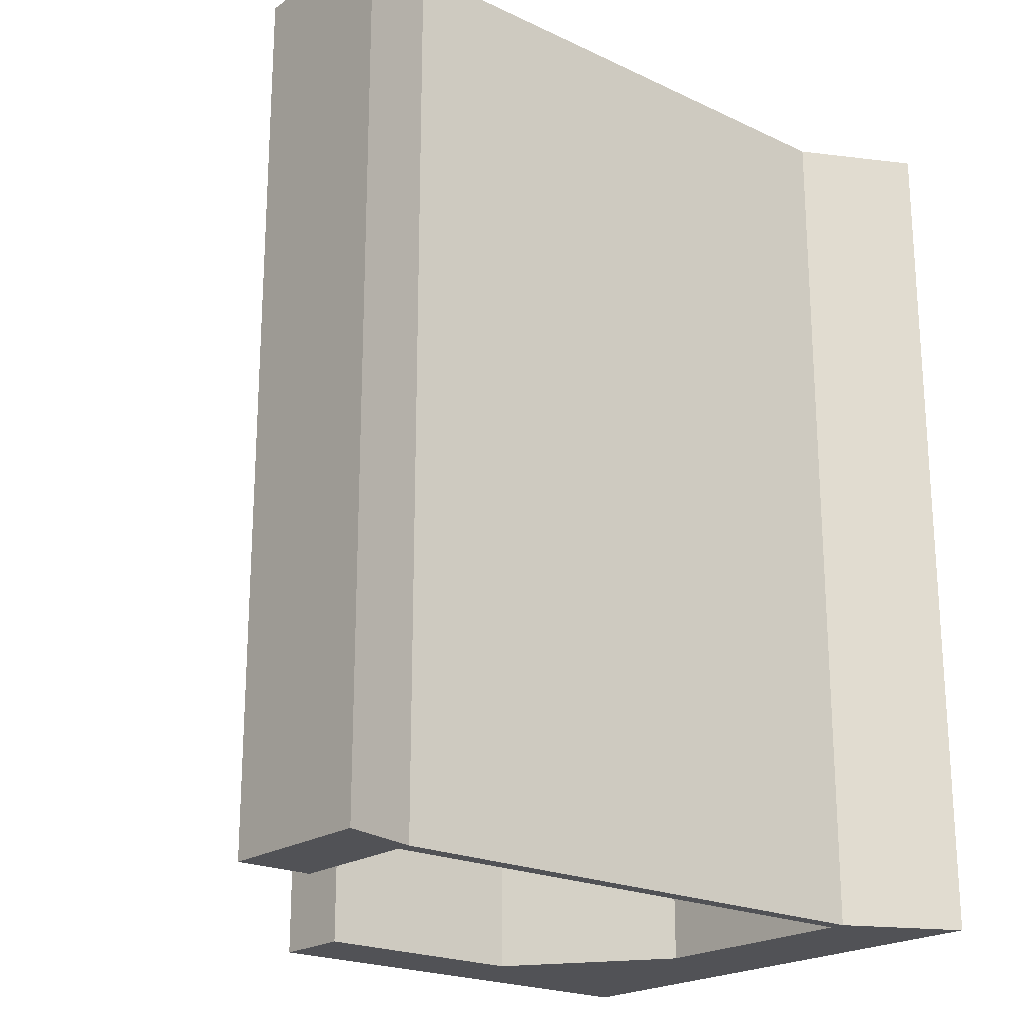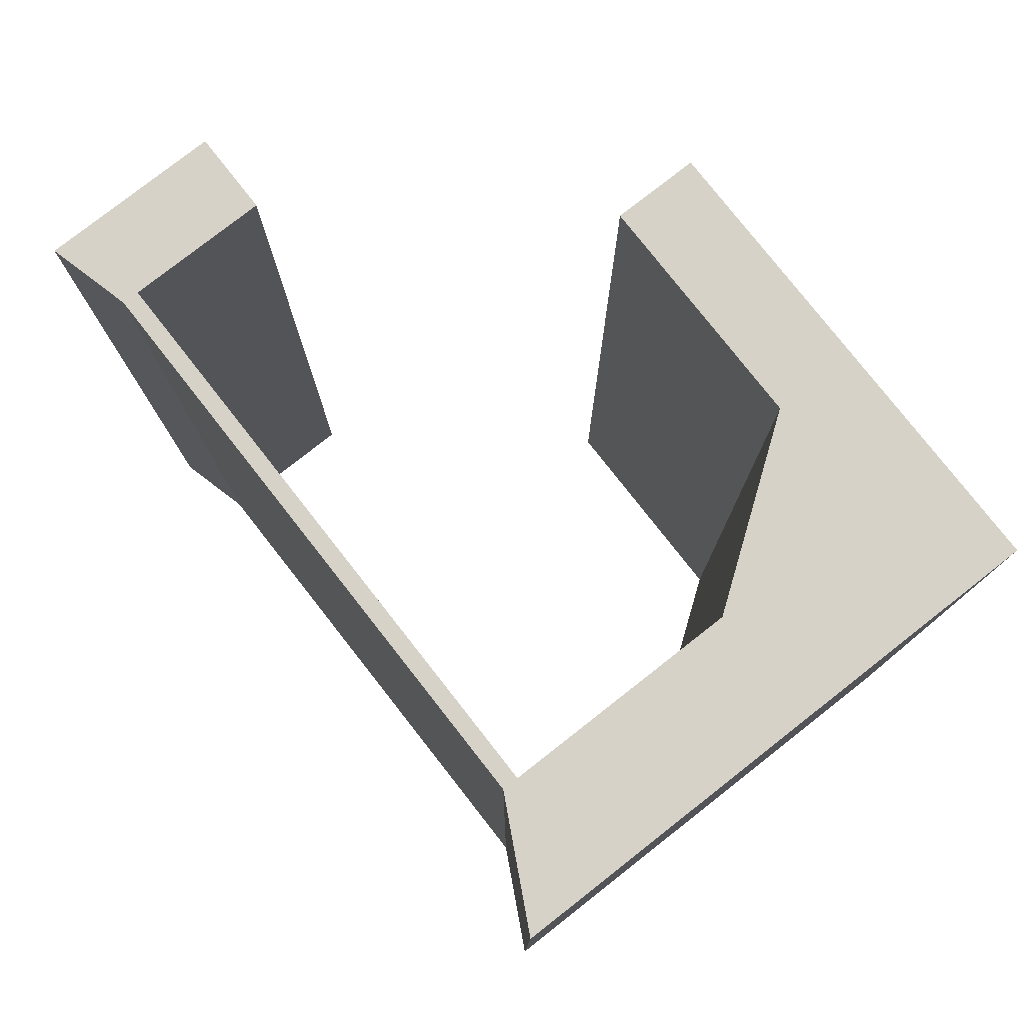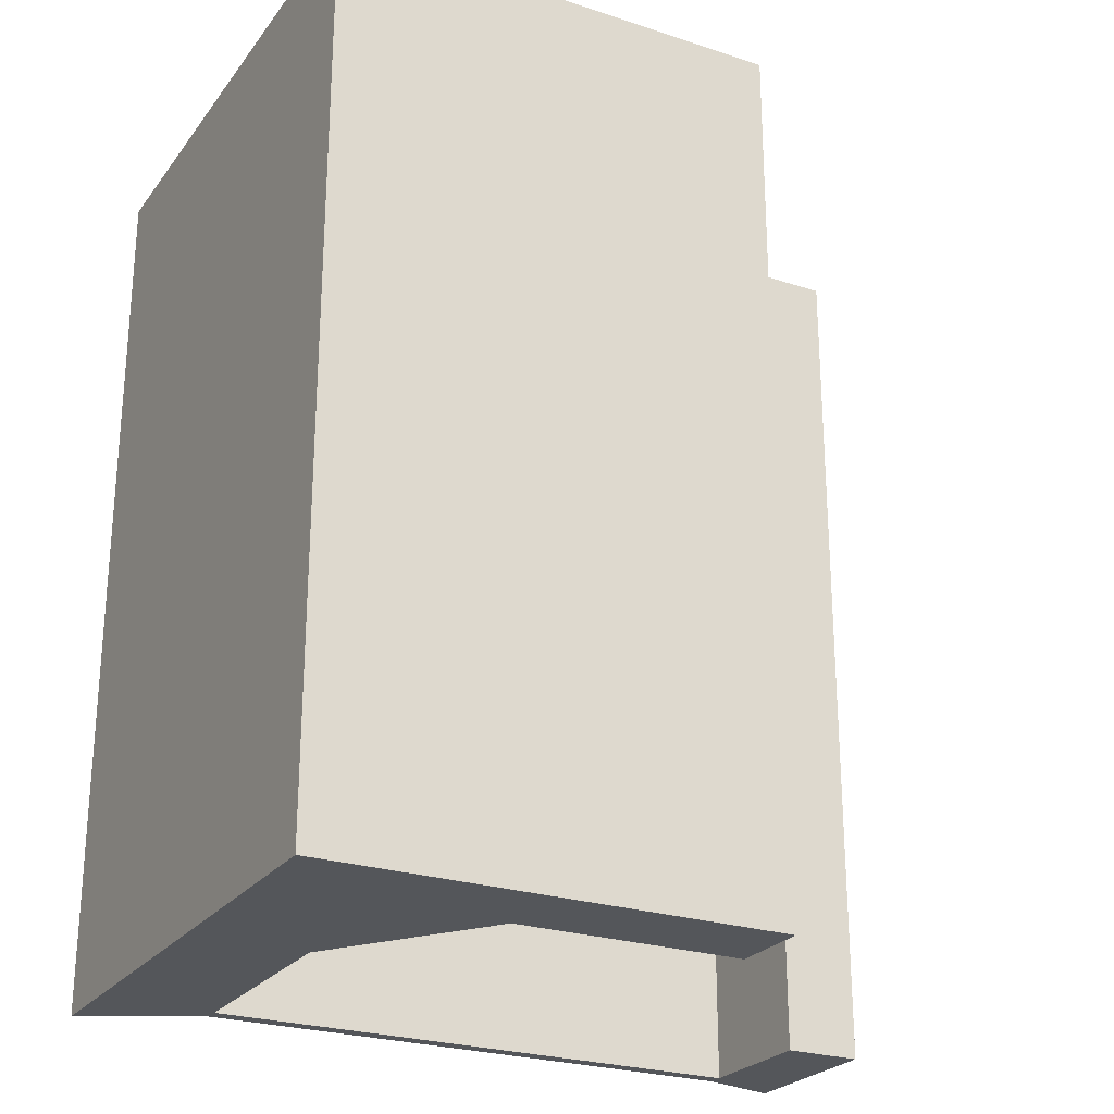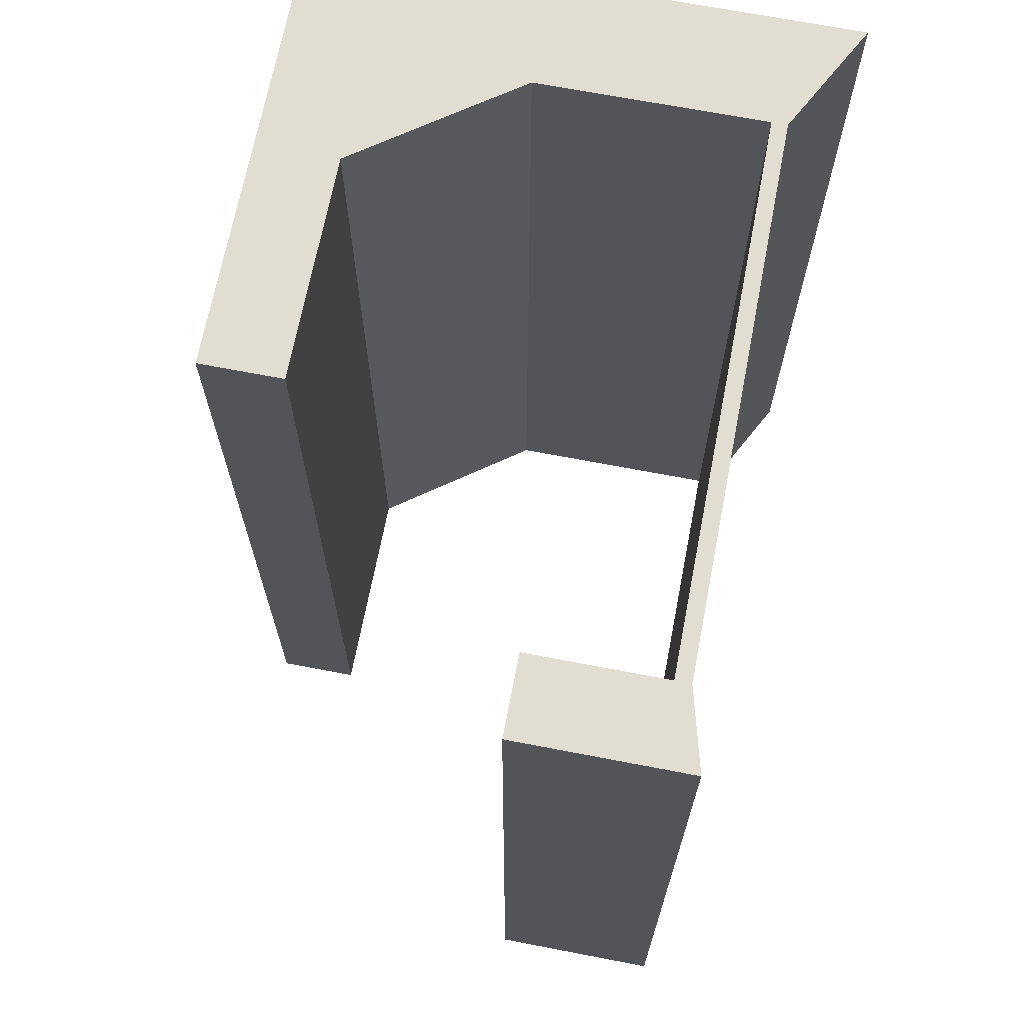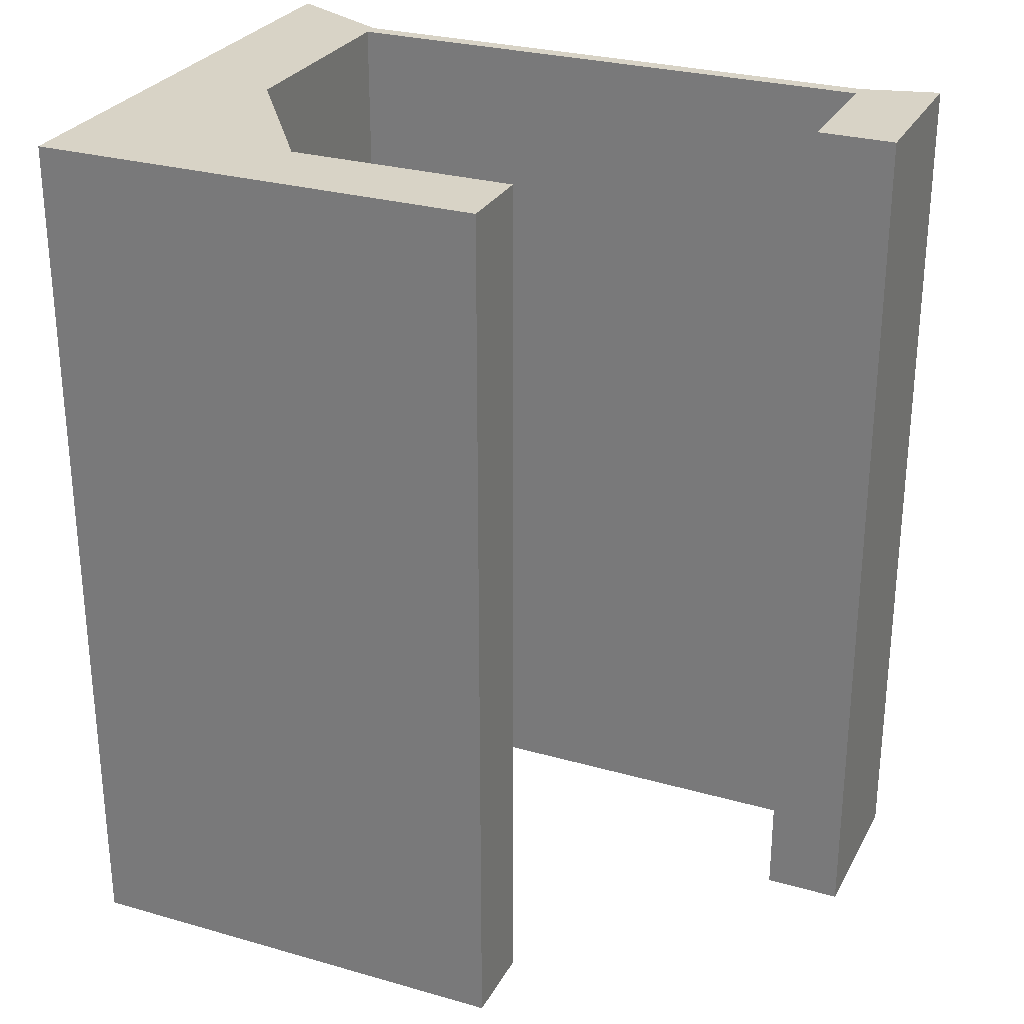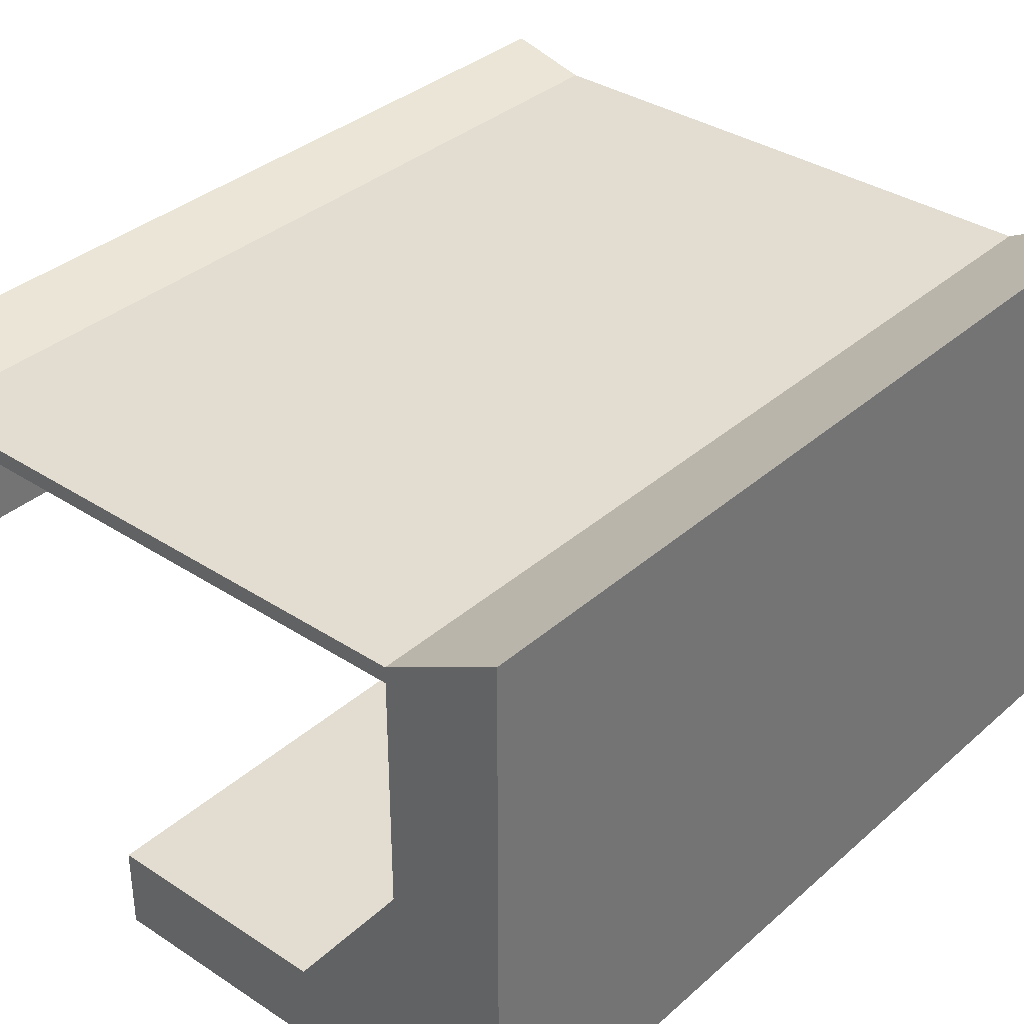
<metadata>
{"format":"obj","ext":"obj","renderer":"f3d","projection":"perspective","resolution":1024,"background":"white","views":[{"elev":-21.2,"azim":140.0,"up":"+Z"},{"elev":78.5,"azim":-128.1,"up":"+Z"},{"elev":-25.1,"azim":-28.1,"up":"+Z"},{"elev":68.8,"azim":100.9,"up":"+Z"},{"elev":27.9,"azim":23.5,"up":"+Z"},{"elev":35.2,"azim":-139.1,"up":"+Y"}]}
</metadata>
<code>
o 立方体.001
v -13.12 -1 10.85
v -13.12 4.858 10.85
v -13.12 -1 -10.85
v -13.12 4.858 -10.85
v -2.048 -1 10.85
v -2.048 1 10.85
v -2.048 -1 -10.85
v -2.048 1 -10.85
v -7.586 -1 -10.85
v -7.586 1 -10.85
v -7.586 -1 10.85
v -7.586 1 10.85
v -10.35 -1 -10.85
v -10.35 4.858 10.85
v -10.35 4.858 -10.85
v -10.35 -1 10.85
v -13.12 10.39 10.85
v -13.12 10.39 -10.85
v -10.35 10.39 10.85
v -10.35 10.39 -10.85
v -13.12 12.22 10.85
v -13.12 12.22 -10.85
v -10.35 10.76 10.85
v -10.35 10.76 -10.85
v 3.078 10.39 -10.85
v 3.078 10.39 10.85
v 3.078 10.76 -10.85
v 3.078 10.76 10.85
v 4.972 10.39 -10.85
v 4.972 10.39 10.85
v 4.972 11.26 -10.85
v 4.972 11.26 10.85
v 3.078 7.146 -10.85
v 3.078 7.146 10.85
v 4.972 7.146 -10.85
v 4.972 7.146 10.85
f 2 3 1
f 10 7 9
f 8 5 7
f 14 1 16
f 7 11 9
f 15 19 14
f 10 6 8
f 9 16 13
f 6 11 5
f 13 10 9
f 4 13 3
f 13 1 3
f 15 12 10
f 12 16 11
f 17 22 18
f 2 18 4
f 14 17 2
f 4 20 15
f 22 23 24
f 23 27 24
f 17 23 21
f 18 24 20
f 27 29 25
f 20 26 19
f 24 25 20
f 19 28 23
f 29 32 30
f 29 33 25
f 28 30 32
f 28 31 27
f 33 36 34
f 25 34 26
f 26 36 30
f 30 35 29
f 2 4 3
f 10 8 7
f 8 6 5
f 14 2 1
f 7 5 11
f 15 20 19
f 10 12 6
f 9 11 16
f 6 12 11
f 13 15 10
f 4 15 13
f 13 16 1
f 15 14 12
f 12 14 16
f 17 21 22
f 2 17 18
f 14 19 17
f 4 18 20
f 22 21 23
f 23 28 27
f 17 19 23
f 18 22 24
f 27 31 29
f 20 25 26
f 24 27 25
f 19 26 28
f 29 31 32
f 29 35 33
f 28 26 30
f 28 32 31
f 33 35 36
f 25 33 34
f 26 34 36
f 30 36 35

</code>
